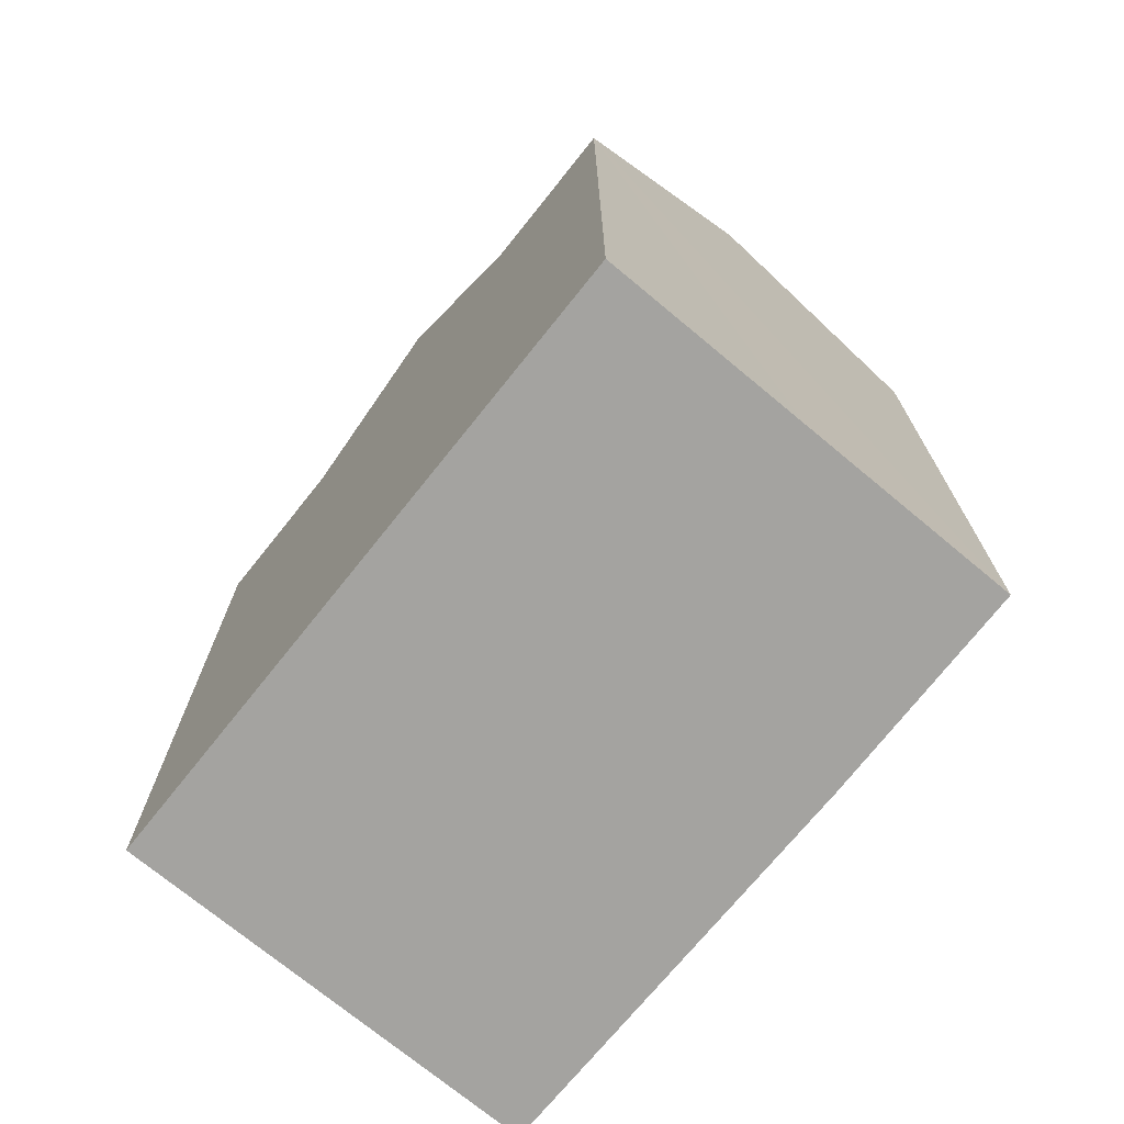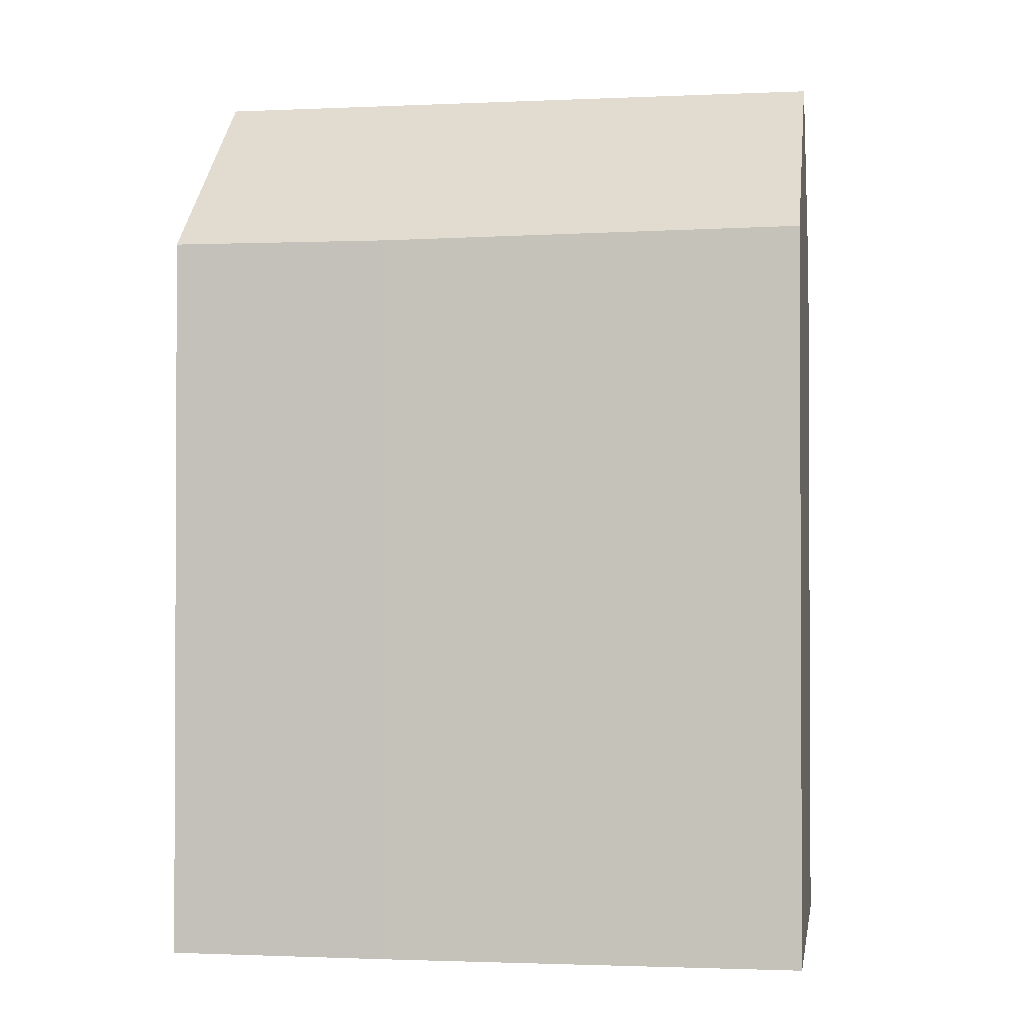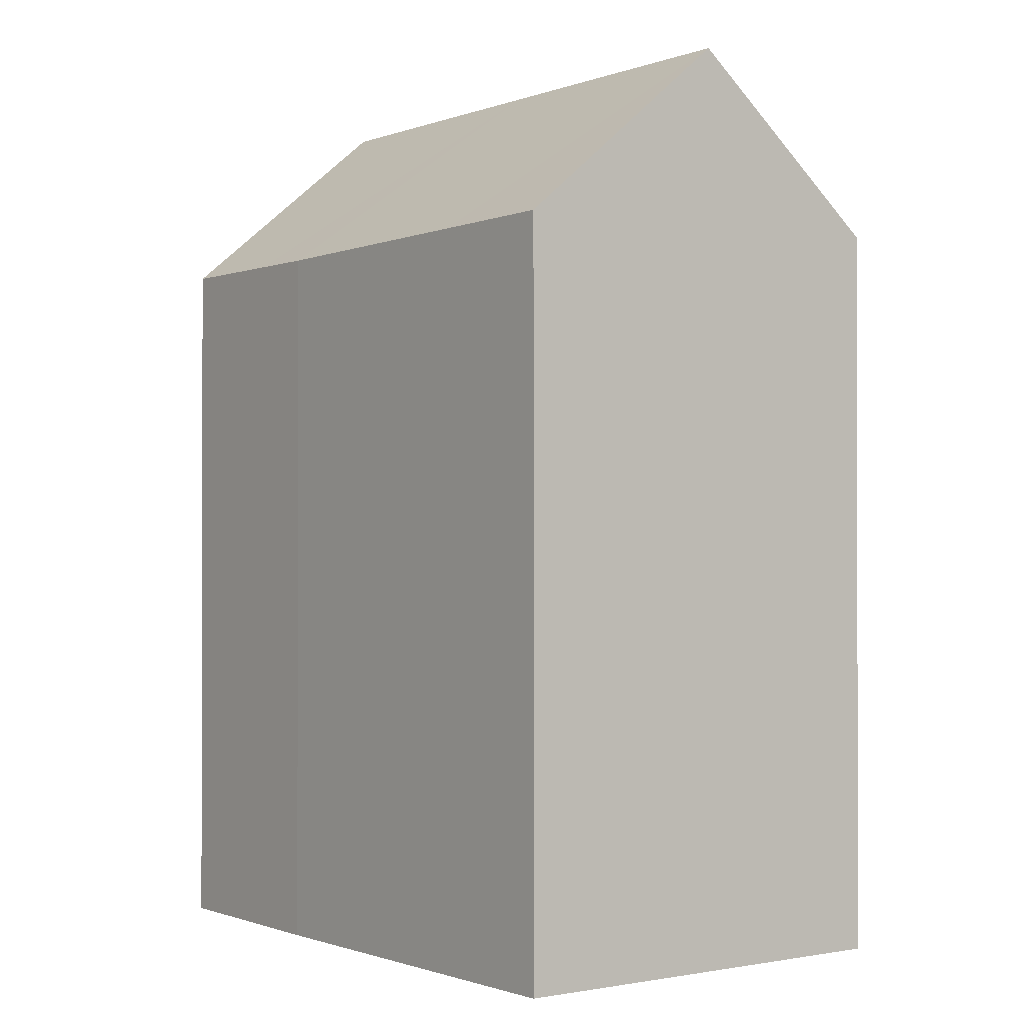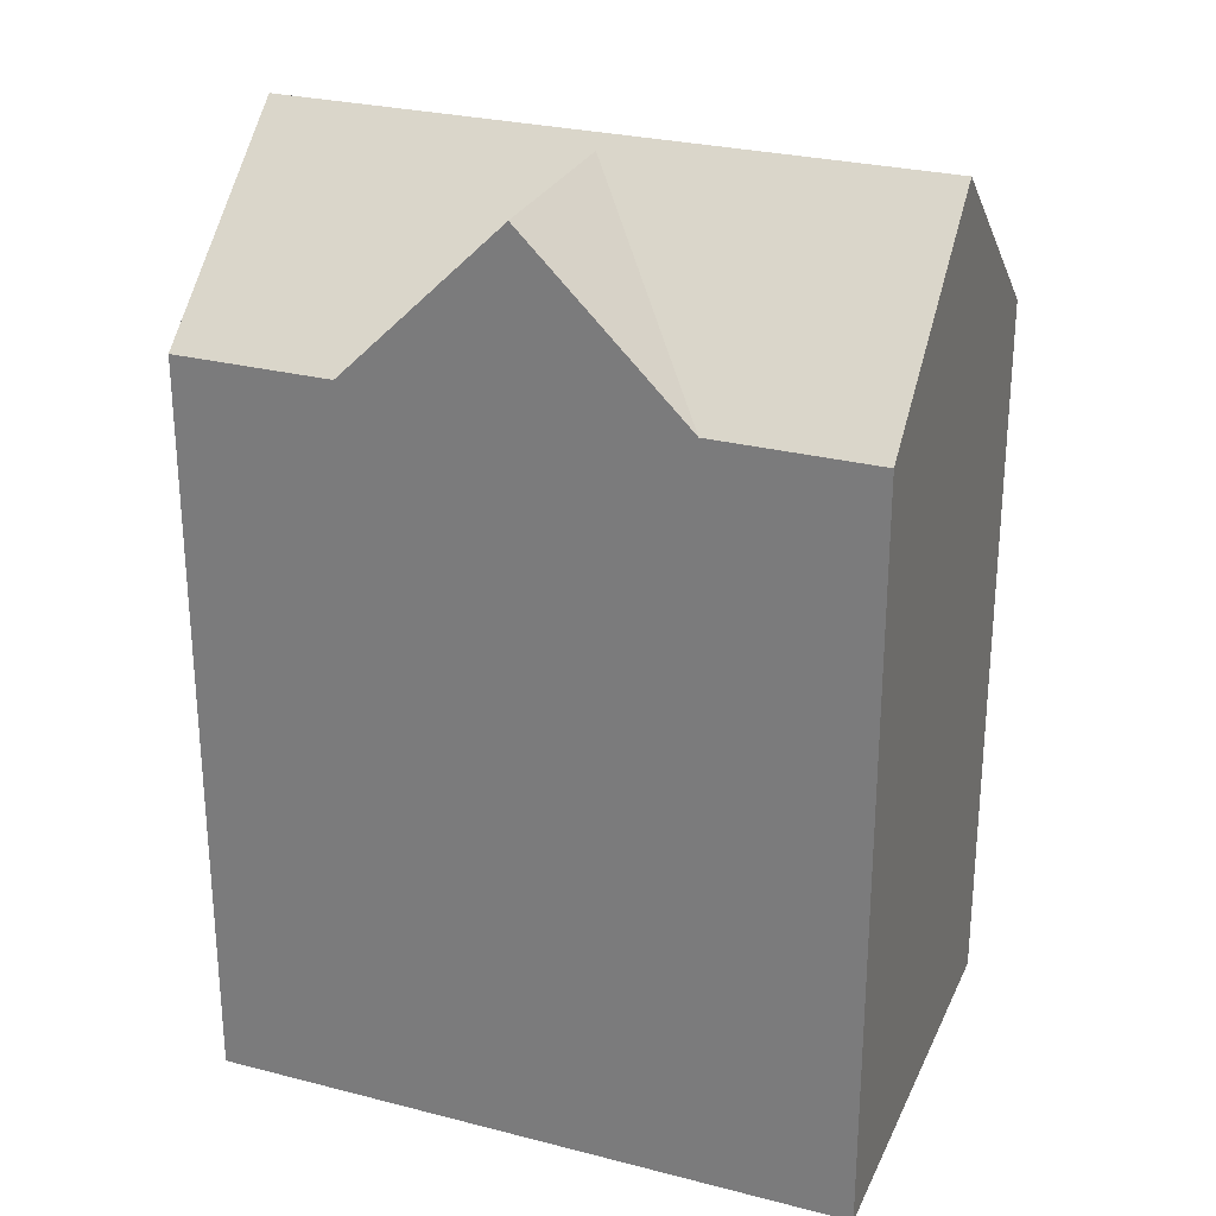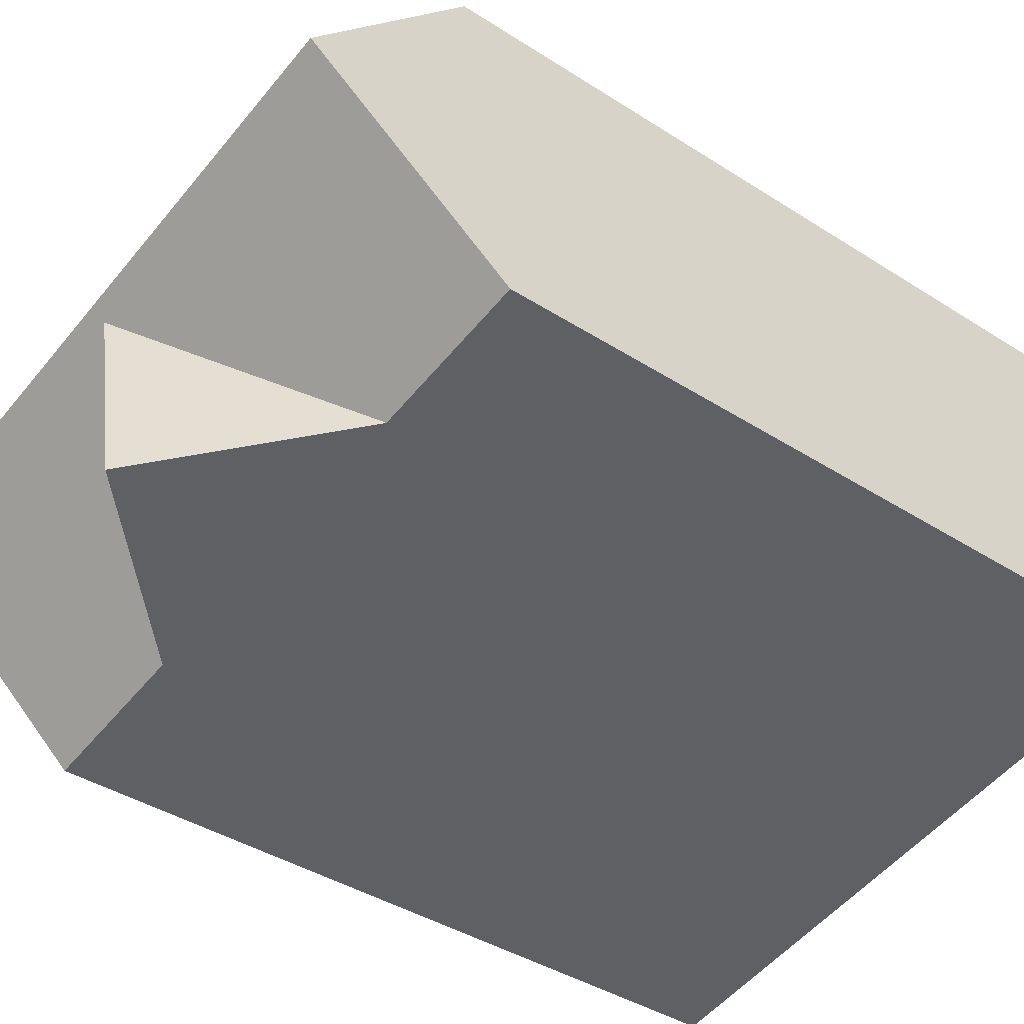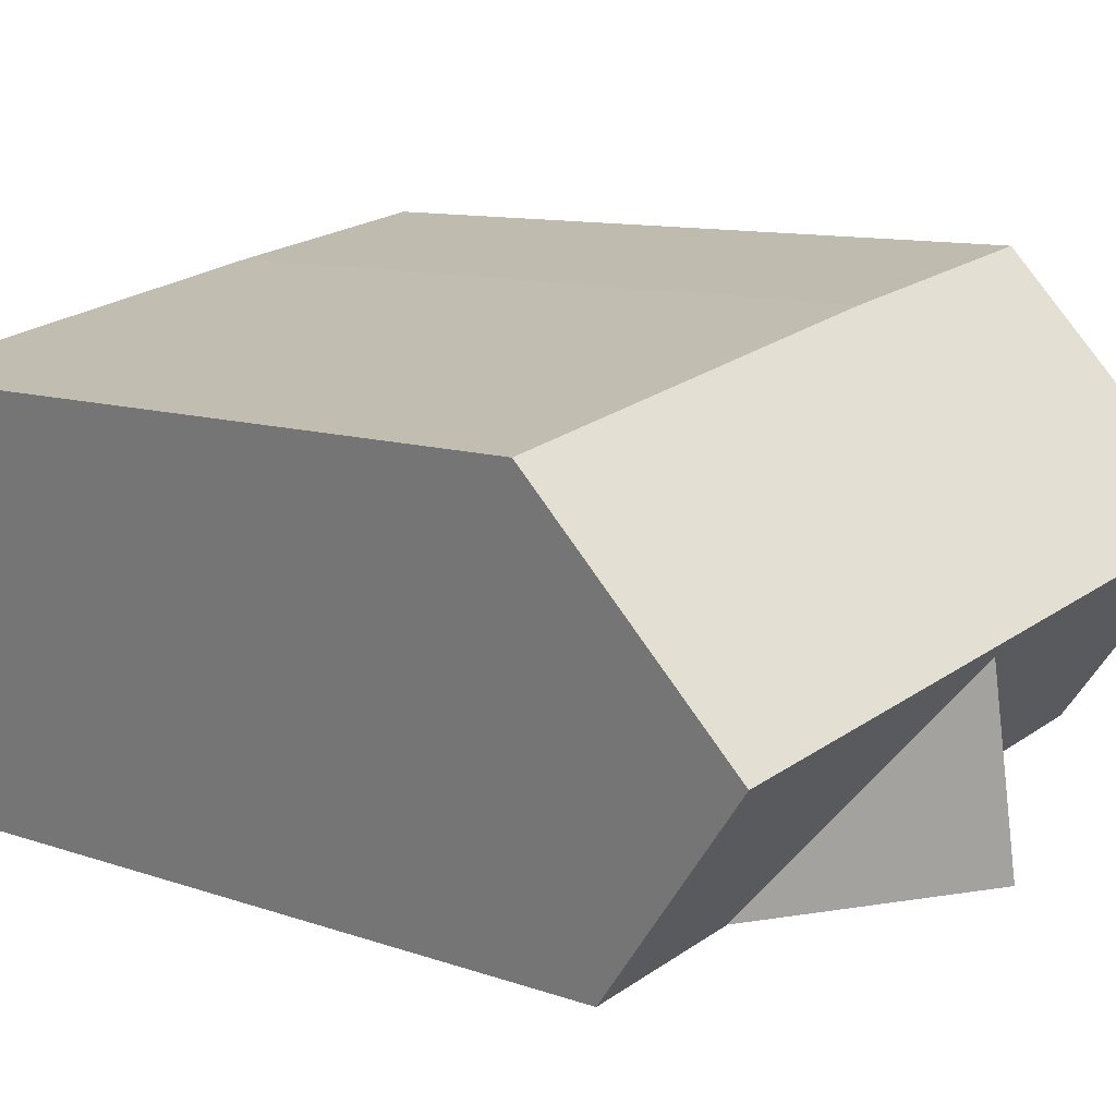
<metadata>
{"format":"obj","ext":"obj","renderer":"f3d","projection":"perspective","resolution":1024,"background":"white","views":[{"elev":-73.0,"azim":-118.8,"up":"+Y"},{"elev":-1.5,"azim":19.5,"up":"+Y"},{"elev":-0.8,"azim":63.8,"up":"+Y"},{"elev":27.2,"azim":-148.4,"up":"+Y"},{"elev":-39.7,"azim":-128.6,"up":"+Z"},{"elev":10.3,"azim":131.9,"up":"+Z"}]}
</metadata>
<code>
v  1.071 24.72 5.514
v  3.857 20.09 -0.668
v  0 20.09 1.23e-15
v  4.928 24.72 4.846
v  4.277 20.09 -0.741
v  9.661 24.72 4.026
v  9.587 24.4 3.645
v  12.9 20.09 -2.235
v  14.39 24.72 3.206
v  13.32 20.09 -2.308
v  17.1 20.09 -2.962
v  18.15 24.72 2.555
v  17.38 21.31 -1.51
v  8.591 24.4 -1.488
v  0 0 0
v  3.857 4.09e-17 -0.668
v  4.277 4.537e-17 -0.741
v  8.591 9.111e-17 -1.488
v  12.9 1.369e-16 -2.235
v  13.32 1.413e-16 -2.308
v  17.1 1.814e-16 -2.962
v  17.38 9.246e-17 -1.51
v  6.085 -6.616e-16 10.8
v  2.222 19.74 11.44
v  2.222 -7.007e-16 11.44
v  6.085 19.72 10.8
v  6.127 -6.611e-16 10.8
v  6.127 19.72 10.8
v  8.104 -6.411e-16 10.47
v  8.104 19.7 10.47
v  10.81 19.74 9.961
v  15.42 19.79 9.095
v  15.54 19.79 9.074
v  19.26 19.84 8.375
v  18.86 21.6 6.271
v  19.26 -5.128e-16 8.375
v  18.86 -3.84e-16 6.271
v  18.15 -1.564e-16 2.555
v  10.81 -6.099e-16 9.961
v  15.42 -5.569e-16 9.095
v  15.54 -5.556e-16 9.074
v  1.071 -3.376e-16 5.514
g defaultobject
f 1 2 3
f 2 1 4
f 2 4 5
f 5 4 6
f 5 6 7
f 7 6 8
f 8 6 9
f 8 9 10
f 10 9 11
f 11 9 12
f 11 12 13
f 5 7 14
f 2 15 3
f 15 2 16
f 16 2 5
f 16 5 17
f 17 5 14
f 17 14 18
f 18 14 8
f 18 8 19
f 19 8 10
f 19 10 20
f 20 10 11
f 20 11 21
f 11 22 21
f 22 11 13
f 23 24 25
f 24 23 26
f 26 23 27
f 26 27 28
f 28 27 29
f 28 29 30
f 24 4 1
f 4 24 26
f 4 26 6
f 6 26 28
f 6 28 30
f 6 30 31
f 6 31 9
f 9 31 32
f 9 32 33
f 9 33 12
f 12 33 34
f 12 34 35
f 35 13 12
f 13 35 34
f 13 34 22
f 22 34 36
f 22 36 37
f 22 37 38
f 8 14 7
f 39 30 29
f 30 39 31
f 31 39 40
f 31 40 32
f 32 40 41
f 32 41 33
f 33 41 36
f 33 36 34
f 42 3 15
f 3 42 25
f 3 25 24
f 3 24 1
f 41 37 36
f 37 41 38
f 38 41 22
f 22 41 21
f 21 41 20
f 20 41 40
f 20 40 39
f 20 39 19
f 19 39 18
f 18 39 29
f 18 29 17
f 17 29 27
f 17 27 16
f 16 27 23
f 16 23 25
f 16 25 42
f 16 42 15

</code>
